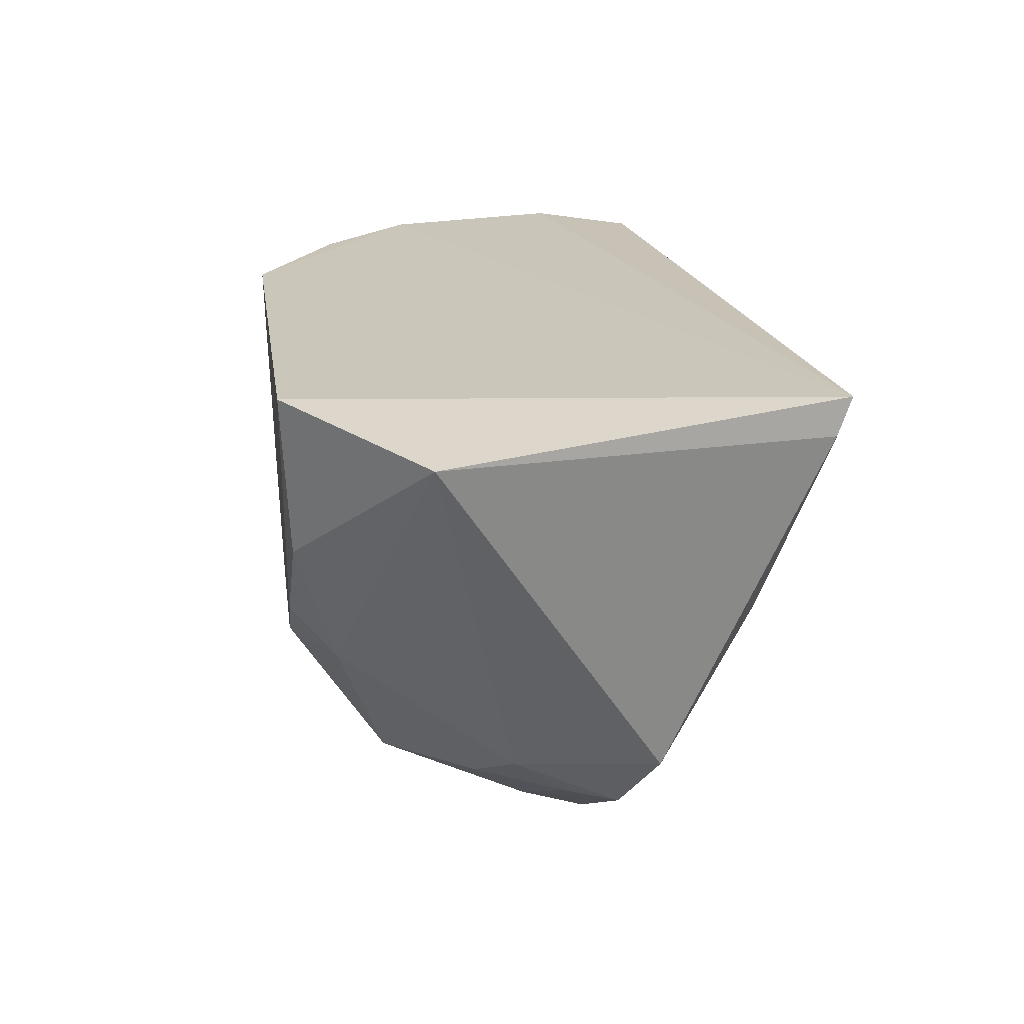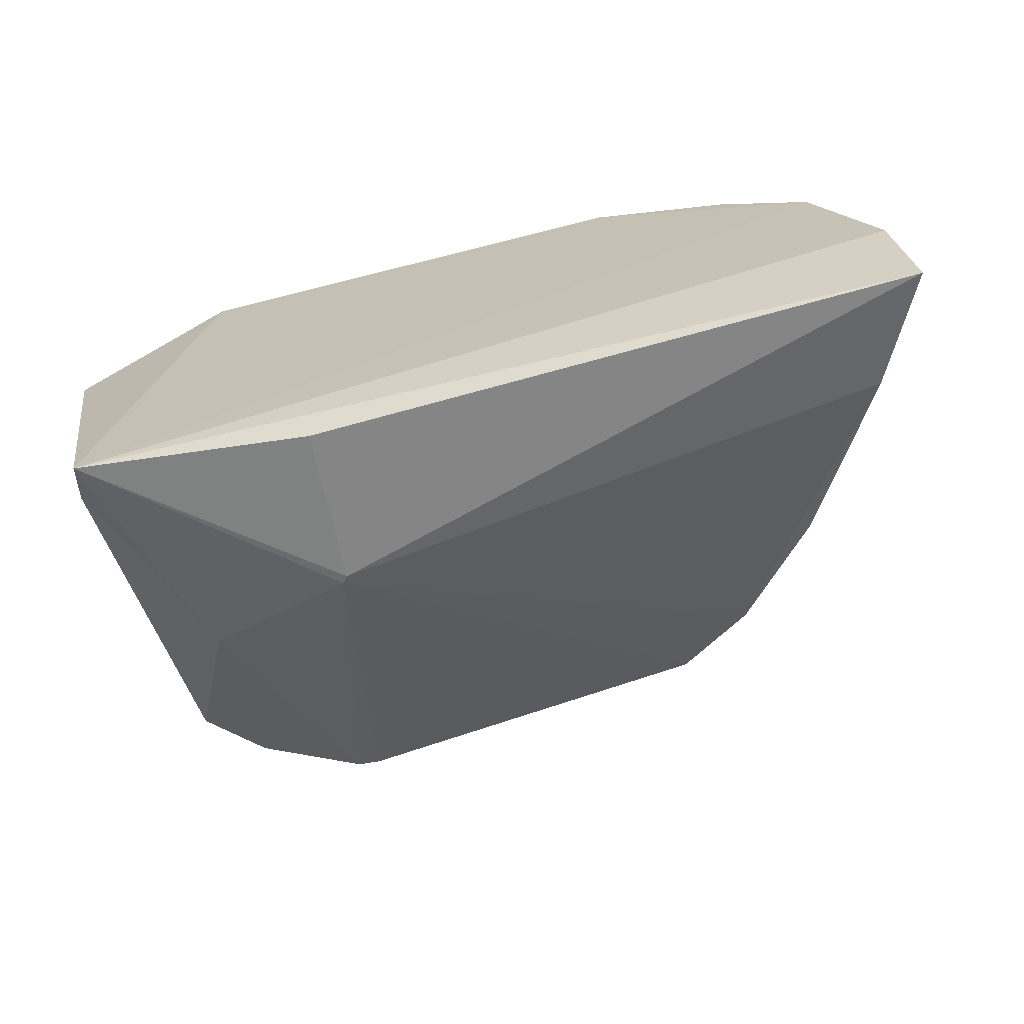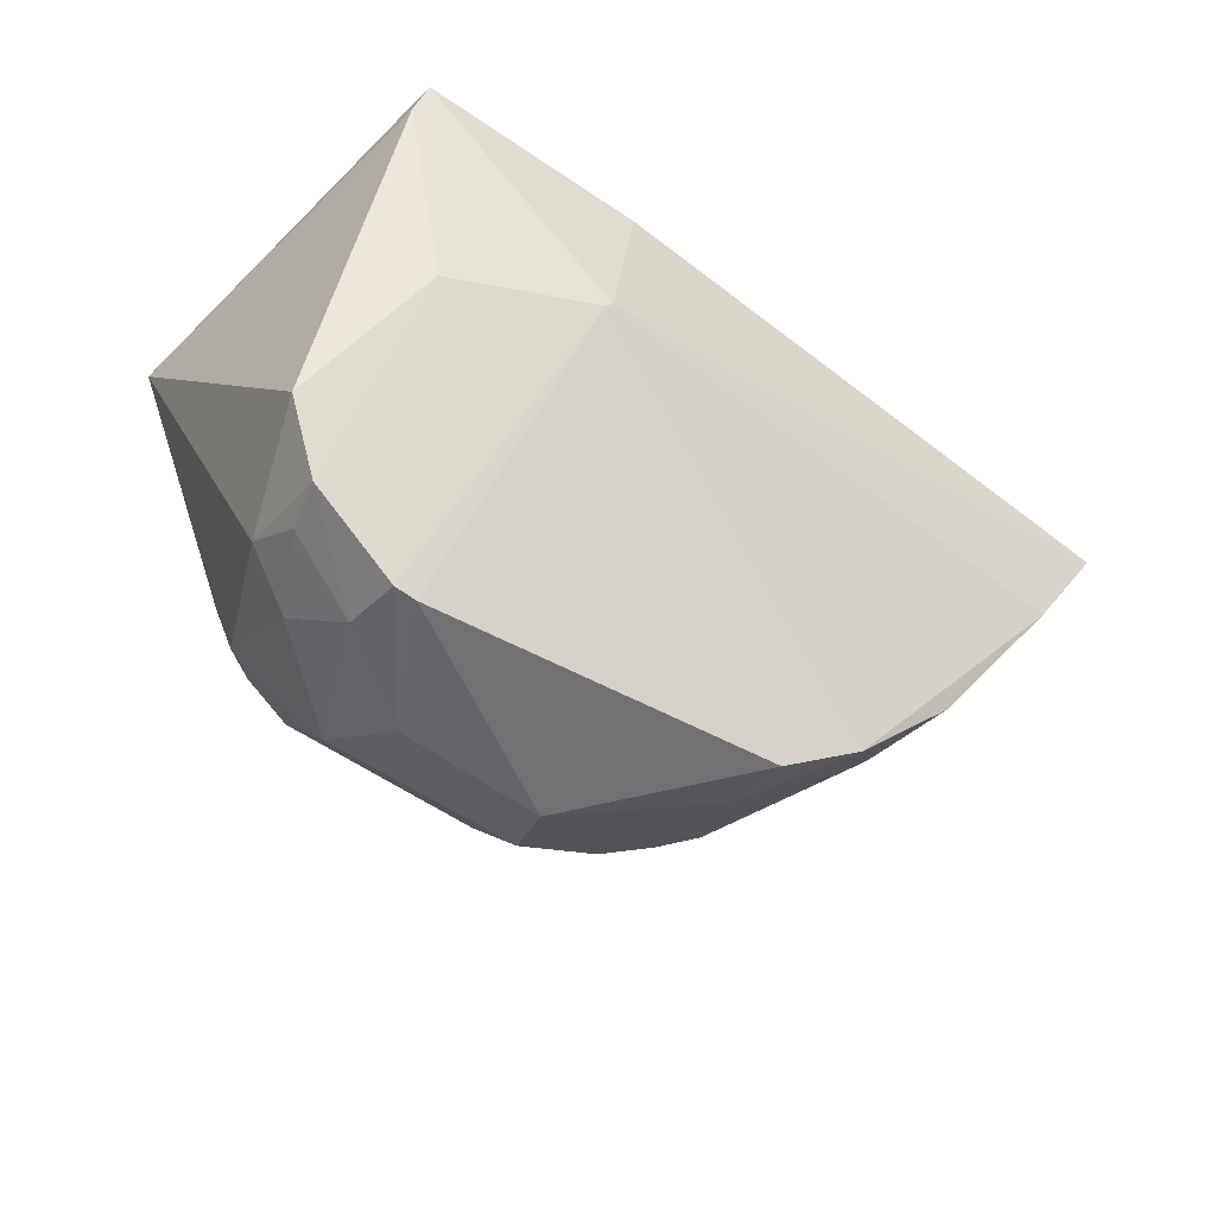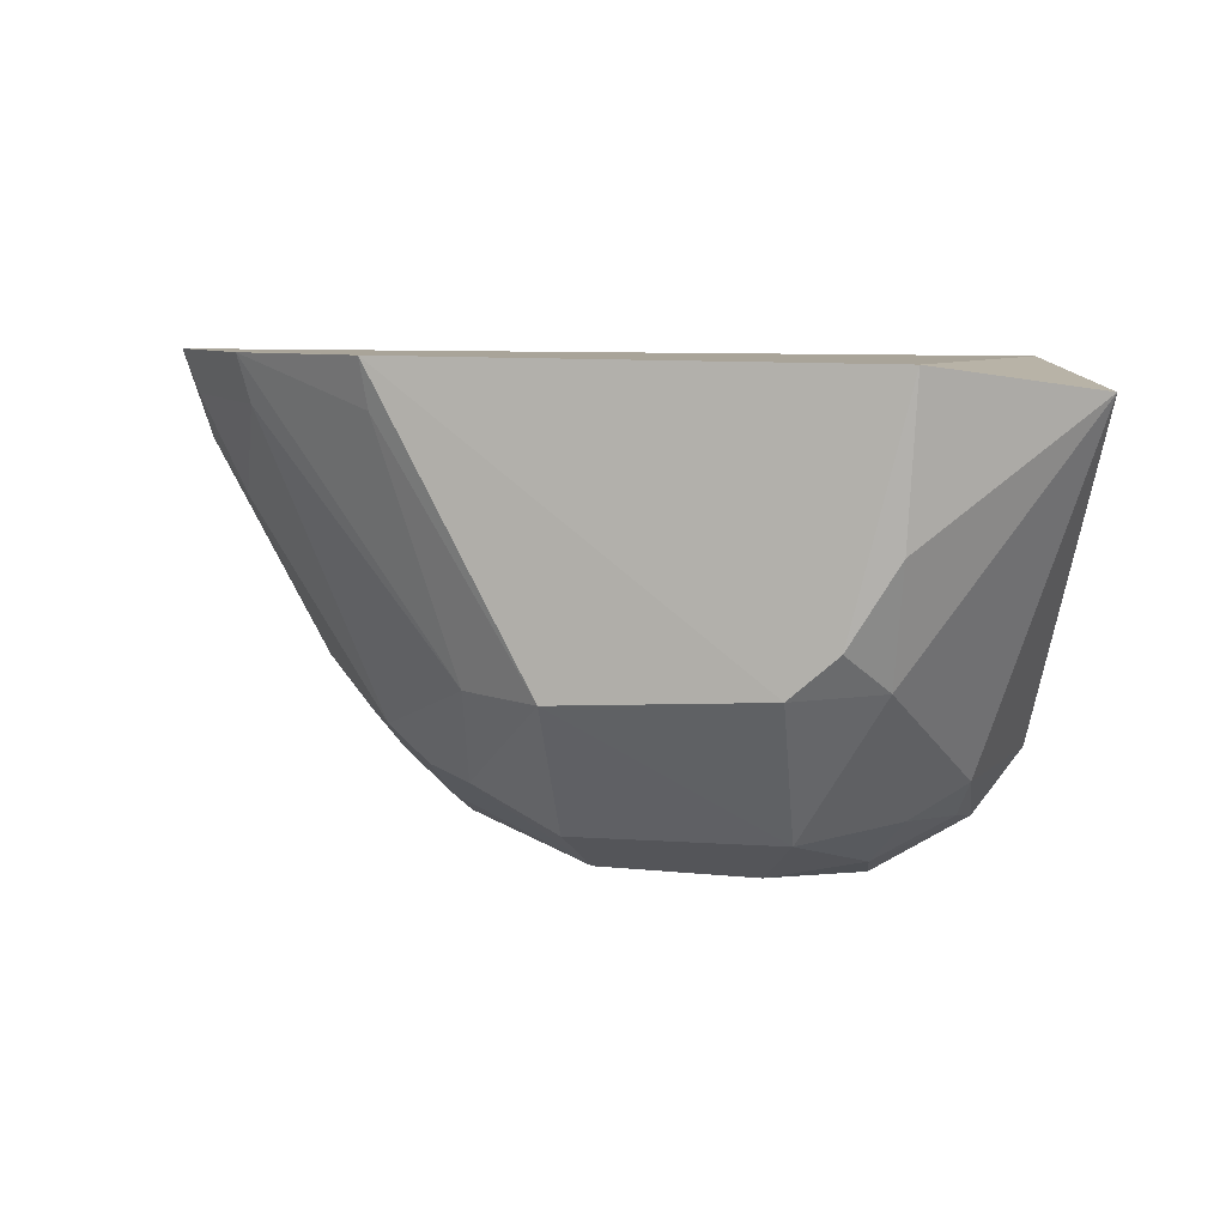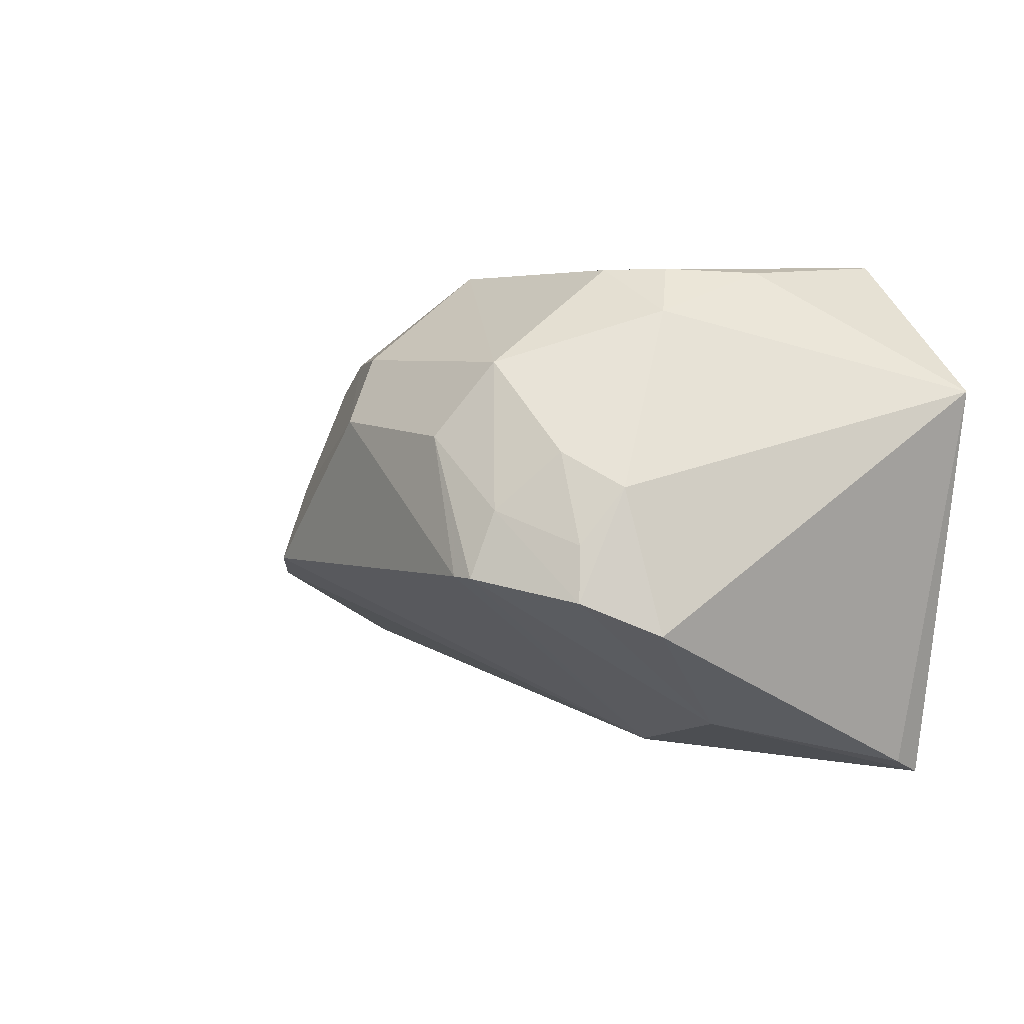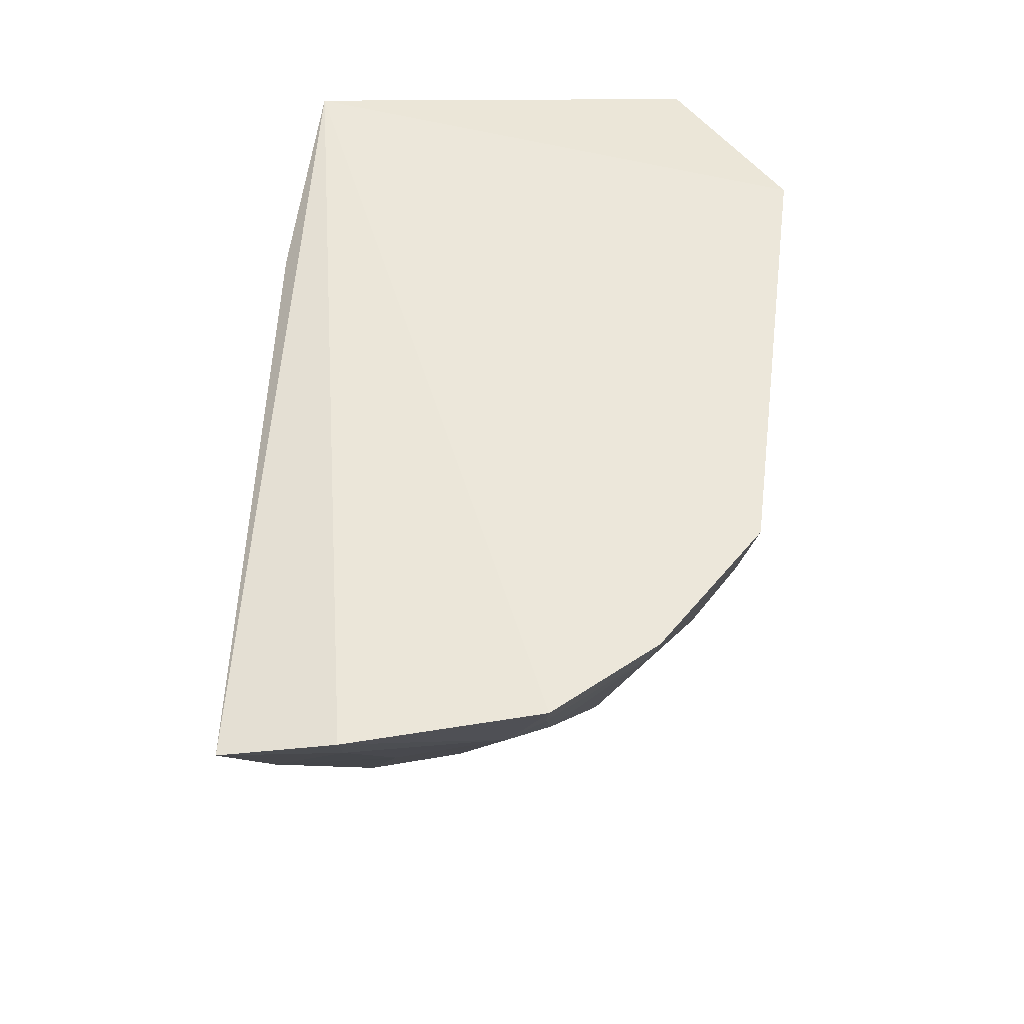
<metadata>
{"format":"obj","ext":"obj","renderer":"f3d","projection":"perspective","resolution":1024,"background":"white","views":[{"elev":20.3,"azim":81.4,"up":"+Y"},{"elev":-69.5,"azim":-166.5,"up":"+Z"},{"elev":-59.6,"azim":146.1,"up":"+Y"},{"elev":6.7,"azim":11.5,"up":"+Y"},{"elev":4.2,"azim":50.8,"up":"+Z"},{"elev":54.9,"azim":-83.0,"up":"+Y"}]}
</metadata>
<code>
v 0.02413 -0.1057 0.06106
v 0.03802 -0.1079 0.04953
v 0.03091 -0.1056 0.01377
v -0.04405 -0.1068 0.01799
v -0.00286 -0.1465 0.04664
v -0.03795 -0.1048 0.04463
v 0.01425 -0.143 0.05218
v 0.01626 -0.149 0.03388
v -0.04281 -0.105 0.02796
v 0.02213 -0.1302 0.05671
v -0.004129 -0.1313 0.06024
v -0.02332 -0.1402 0.03047
v 0.01098 -0.1471 0.04566
v 0.03099 -0.1384 0.02928
v 0.02325 -0.1197 0.06024
v -0.004154 -0.143 0.05236
v 0.01456 -0.1305 0.06052
v -0.01768 -0.1052 0.06084
v -0.01653 -0.1452 0.03278
v 0.01144 -0.1223 0.01606
v -0.03105 -0.1312 0.02744
v 0.01895 -0.1467 0.03959
v 0.03151 -0.1088 0.01516
v 0.02728 -0.1394 0.04167
v -0.01961 -0.1352 0.04771
v 0.01883 -0.1268 0.0606
v -0.01641 -0.1425 0.0393
v 0.01024 -0.1074 0.01351
v 0.02486 -0.1266 0.01978
v -0.04145 -0.1089 0.02795
v -0.03919 -0.1168 0.02101
v 0.01832 -0.1489 0.03383
v 0.02235 -0.1422 0.04459
v -0.01172 -0.1391 0.05175
v -0.02849 -0.1314 0.0354
v -0.03016 -0.105 0.0531
v 0.01089 -0.1216 0.01582
v -0.03668 -0.1124 0.04108
v -0.03674 -0.1178 0.03118
v 0.02682 -0.144 0.03211
v -0.01574 -0.1382 0.04893
v -0.02324 -0.1351 0.04046
v -0.03254 -0.1168 0.04438
v -0.01107 -0.131 0.05632
v 0.02586 -0.1431 0.03686
v -0.02932 -0.1091 0.05211
v -0.03664 -0.1085 0.04427
v -0.01721 -0.1094 0.05986
f 1 2 3
f 9 6 3
f 9 3 4
f 13 5 8
f 15 10 2
f 15 2 1
f 16 7 11
f 16 13 7
f 16 5 13
f 17 11 7
f 17 7 10
f 18 1 3
f 18 3 6
f 18 17 1
f 18 11 17
f 19 8 5
f 20 19 12
f 20 8 19
f 22 7 13
f 23 3 2
f 23 2 14
f 24 14 2
f 24 2 10
f 26 17 10
f 26 10 15
f 26 15 1
f 26 1 17
f 27 19 5
f 27 25 12
f 27 12 19
f 28 4 3
f 29 23 14
f 29 20 3
f 29 3 23
f 30 9 4
f 31 20 12
f 31 12 21
f 31 30 4
f 32 22 13
f 32 13 8
f 32 8 20
f 32 20 29
f 33 24 10
f 33 10 7
f 33 7 22
f 34 16 11
f 34 27 5
f 34 5 16
f 35 21 12
f 36 18 6
f 37 4 28
f 37 31 4
f 37 20 31
f 37 28 3
f 37 3 20
f 38 6 9
f 38 9 30
f 38 21 35
f 39 31 21
f 39 30 31
f 39 38 30
f 39 21 38
f 40 22 32
f 40 14 24
f 40 32 29
f 40 29 14
f 41 34 25
f 41 25 27
f 41 27 34
f 42 35 12
f 42 12 25
f 42 25 35
f 43 38 35
f 43 35 25
f 44 34 11
f 44 25 34
f 45 33 22
f 45 22 40
f 45 40 24
f 45 24 33
f 46 36 6
f 46 43 25
f 46 44 36
f 46 25 44
f 47 6 38
f 47 38 43
f 47 46 6
f 47 43 46
f 48 44 11
f 48 11 18
f 48 18 36
f 48 36 44

</code>
